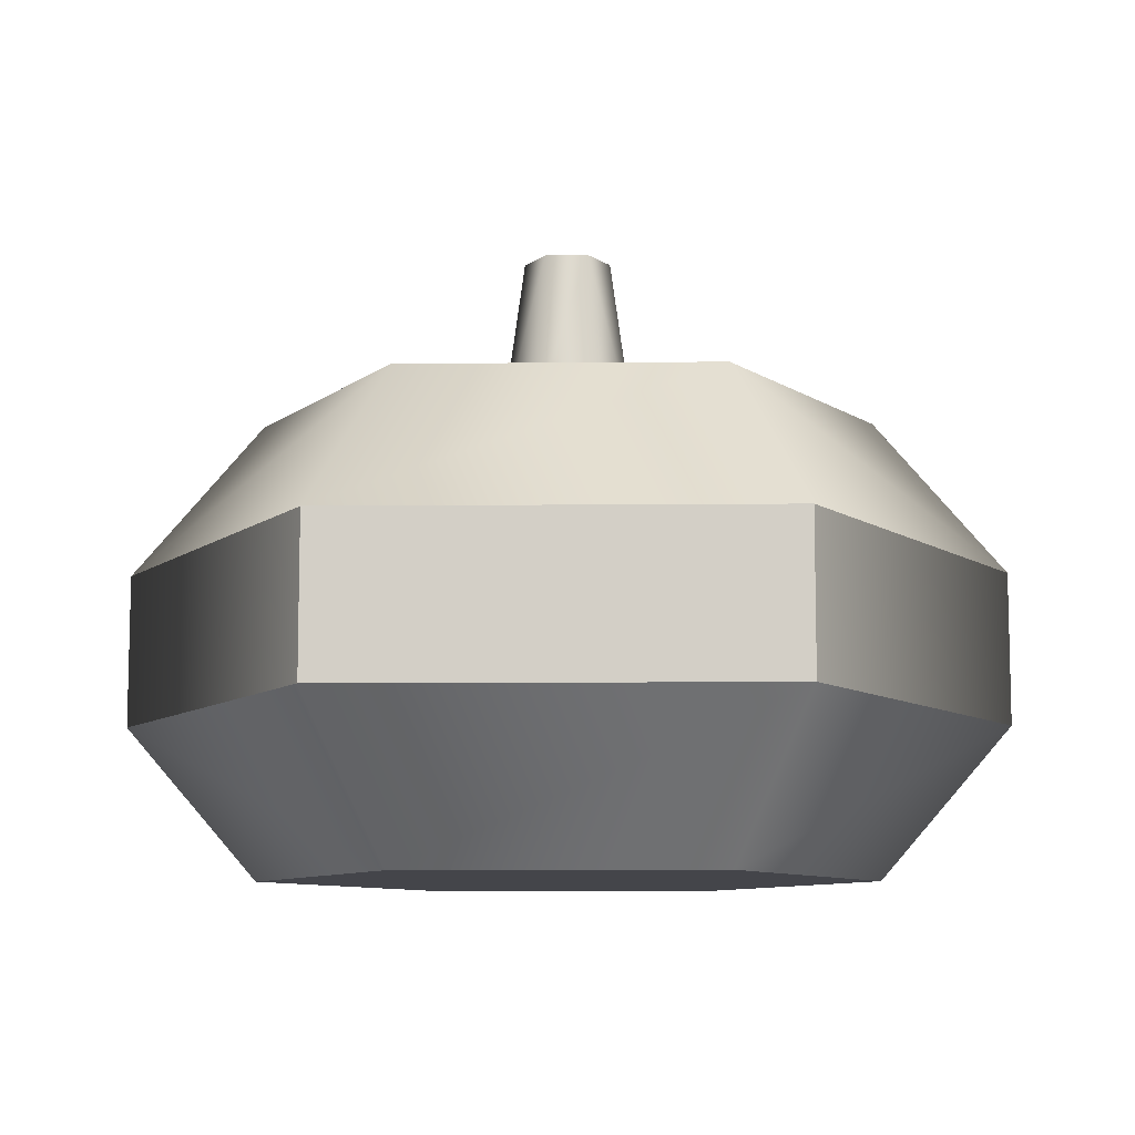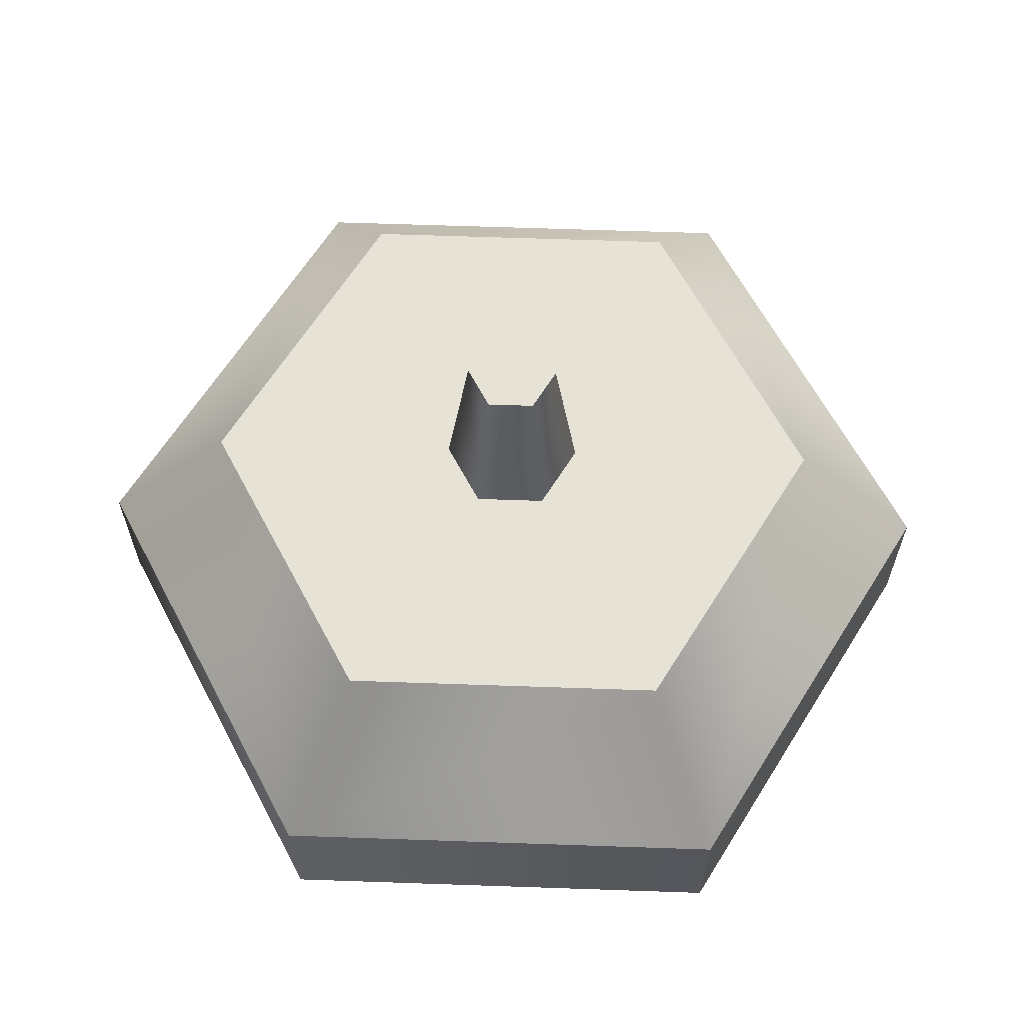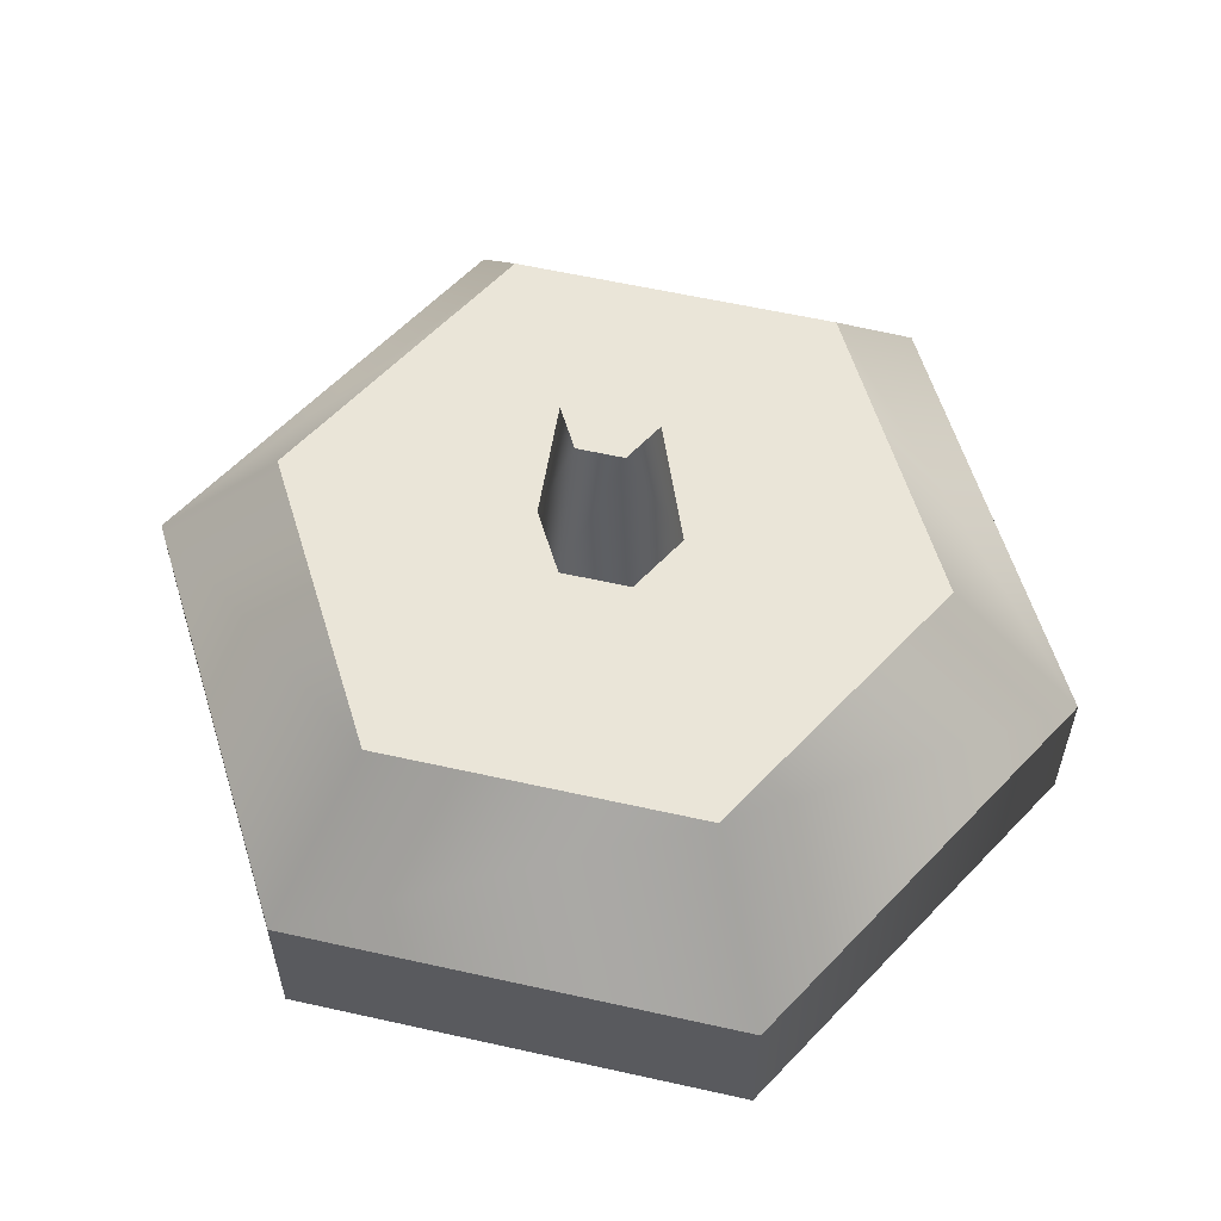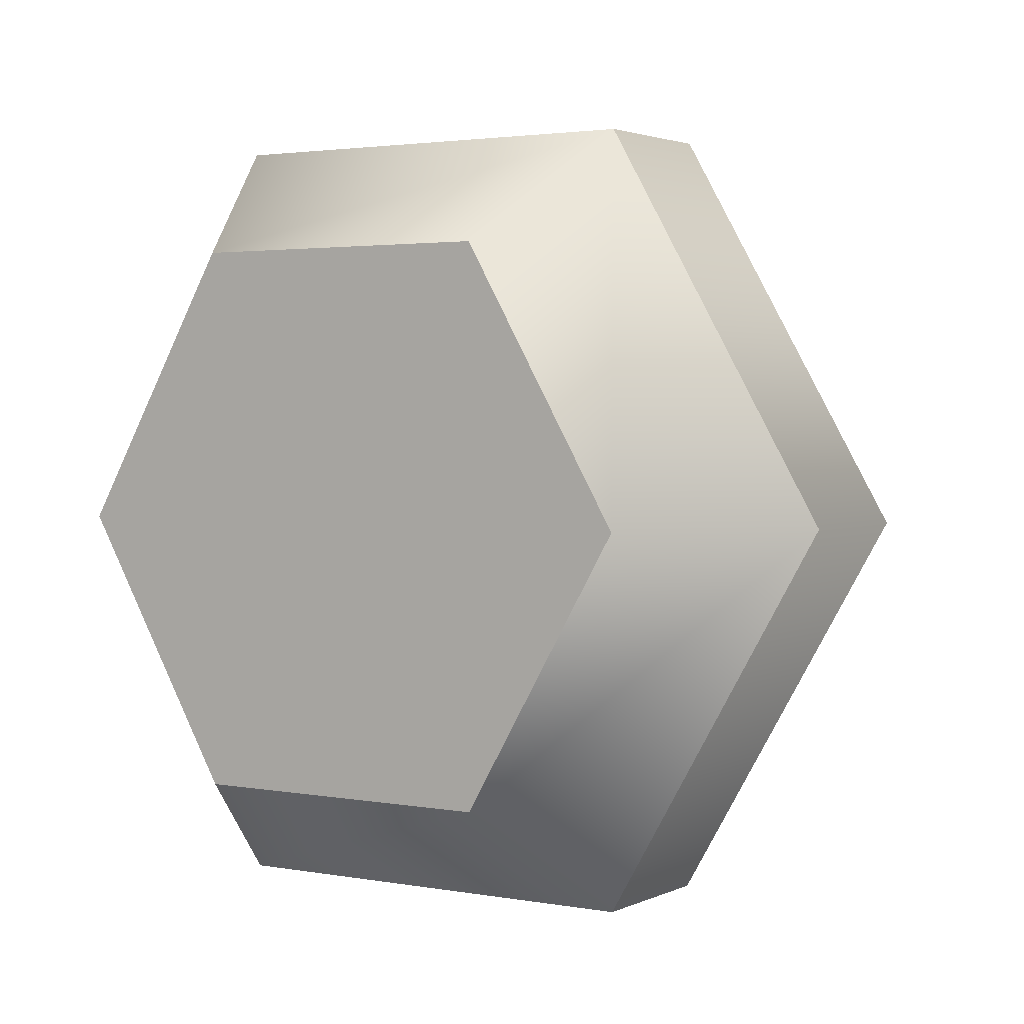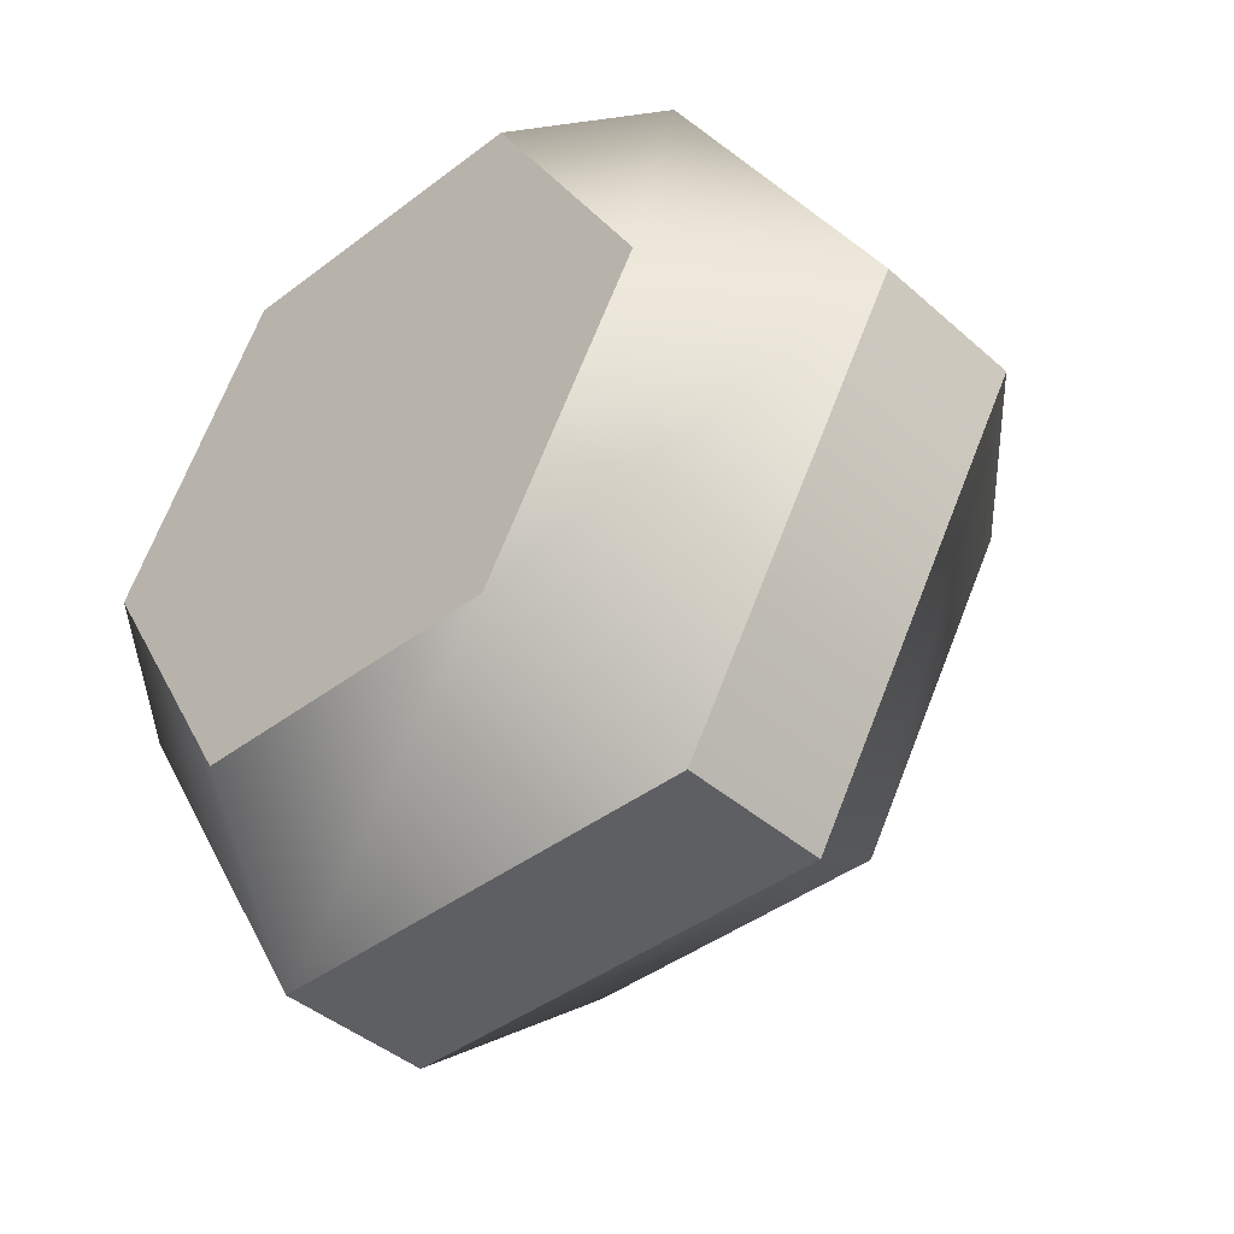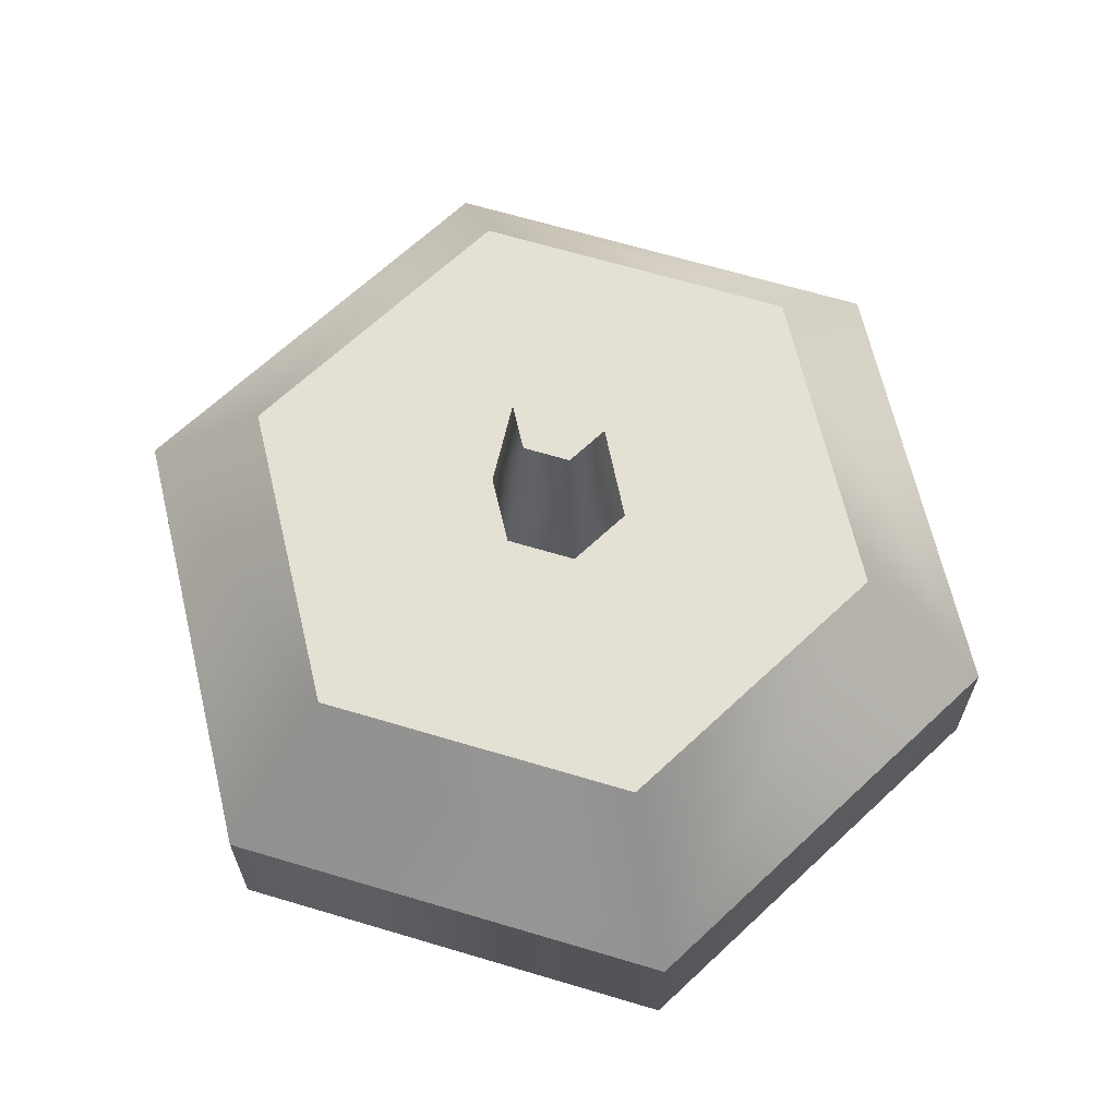
<metadata>
{"format":"obj","ext":"obj","renderer":"f3d","projection":"perspective","resolution":1024,"background":"white","views":[{"elev":-9.2,"azim":-178.6,"up":"+Y"},{"elev":63.7,"azim":122.0,"up":"+Y"},{"elev":58.9,"azim":-167.0,"up":"+Y"},{"elev":2.5,"azim":32.8,"up":"+Z"},{"elev":-41.0,"azim":42.9,"up":"+Z"},{"elev":66.1,"azim":76.7,"up":"+Y"}]}
</metadata>
<code>
g pumpkinBasic
v 0.105 0.146 -0.1819
v 0.21 0.146 0
v 0.0735 0.219 -0.1273
v 0.147 0.219 -7.219e-16
v 0.0735 0.219 0.1273
v 0.06912 0.219 -7.219e-16
v 0.03456 0.219 -0.05986
v 0.03456 0.219 0.05986
v -0.0735 0.219 -0.1273
v -0.0735 0.219 0.1273
v -0.03456 0.219 -0.05986
v -0.03456 0.219 0.05986
v -0.06912 0.219 -7.219e-16
v -0.147 0.219 -7.219e-16
v -0.105 0.073 -0.1819
v -0.105 0.146 -0.1819
v -0.21 0.073 0
v -0.21 0.146 0
v 0.105 0.146 0.1819
v -0.105 0.146 0.1819
v 0.21 0.073 0
v 0.105 0.073 0.1819
v 0.147 0 0
v 0.0735 0 0.1273
v -0.105 0.073 0.1819
v -0.147 0 0
v -0.0735 0 0.1273
v 0.0735 0 -0.1273
v -0.0735 0 -0.1273
v 0.105 0.073 -0.1819
v 0.01595 0.219 0.02763
v -0.01595 0.219 0.02763
v 0.01038 0.299 0.01797
v -0.01038 0.299 0.01797
v -0.01595 0.219 -0.02763
v -0.01038 0.299 -0.01797
v -0.03191 0.219 -1.083e-15
v -0.02075 0.299 -1.083e-15
v 0.03191 0.219 -1.083e-15
v 0.01595 0.219 -0.02763
v 0.01038 0.299 -0.01797
v 0.02075 0.299 -1.083e-15
f 3 2 1
f 2 3 4
f 3 5 4
f 5 3 6
f 6 3 7
f 8 5 6
f 7 3 9
f 5 8 10
f 7 9 11
f 10 8 12
f 11 9 13
f 10 12 13
f 10 13 9
f 10 9 14
f 17 16 15
f 16 17 18
f 9 1 16
f 1 9 3
f 18 9 16
f 9 18 14
f 5 20 19
f 20 5 10
f 19 21 2
f 21 19 22
f 5 2 4
f 2 5 19
f 22 23 21
f 23 22 24
f 19 25 22
f 25 19 20
f 27 17 26
f 17 27 25
f 24 28 23
f 28 24 27
f 28 27 29
f 29 27 26
f 22 27 24
f 27 22 25
f 21 28 30
f 28 21 23
f 15 28 29
f 28 15 30
f 2 30 1
f 30 2 21
f 18 10 14
f 10 18 20
f 16 30 15
f 30 16 1
f 25 18 17
f 18 25 20
f 29 17 15
f 17 29 26
f 33 32 31
f 32 33 34
f 37 36 35
f 36 37 38
f 7 8 6
f 8 7 39
f 39 7 40
f 31 8 39
f 40 7 11
f 8 31 12
f 40 11 35
f 12 31 32
f 35 11 37
f 12 32 37
f 37 11 12
f 12 11 13
f 36 40 35
f 40 36 41
f 32 38 37
f 38 32 34
f 33 39 42
f 39 33 31
f 41 33 42
f 33 41 36
f 33 36 34
f 34 36 38
f 41 39 40
f 39 41 42

</code>
